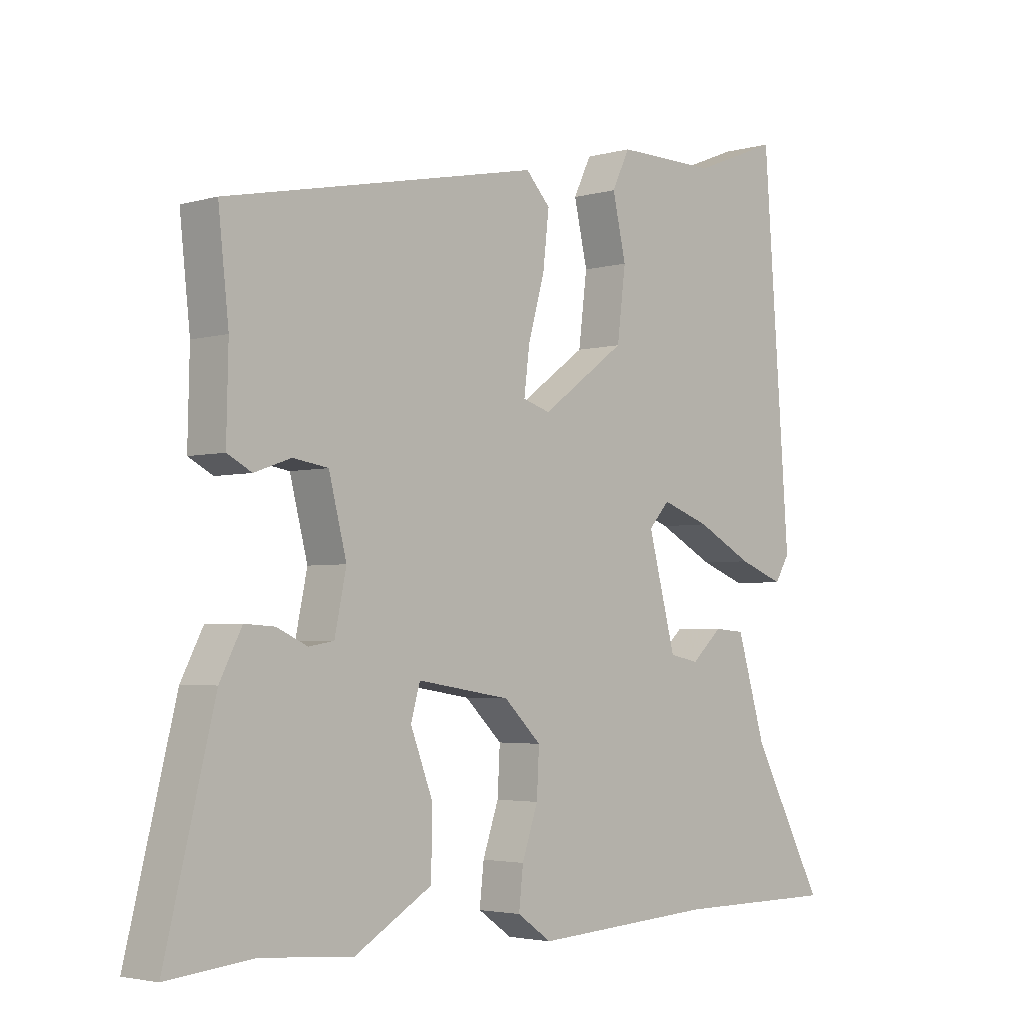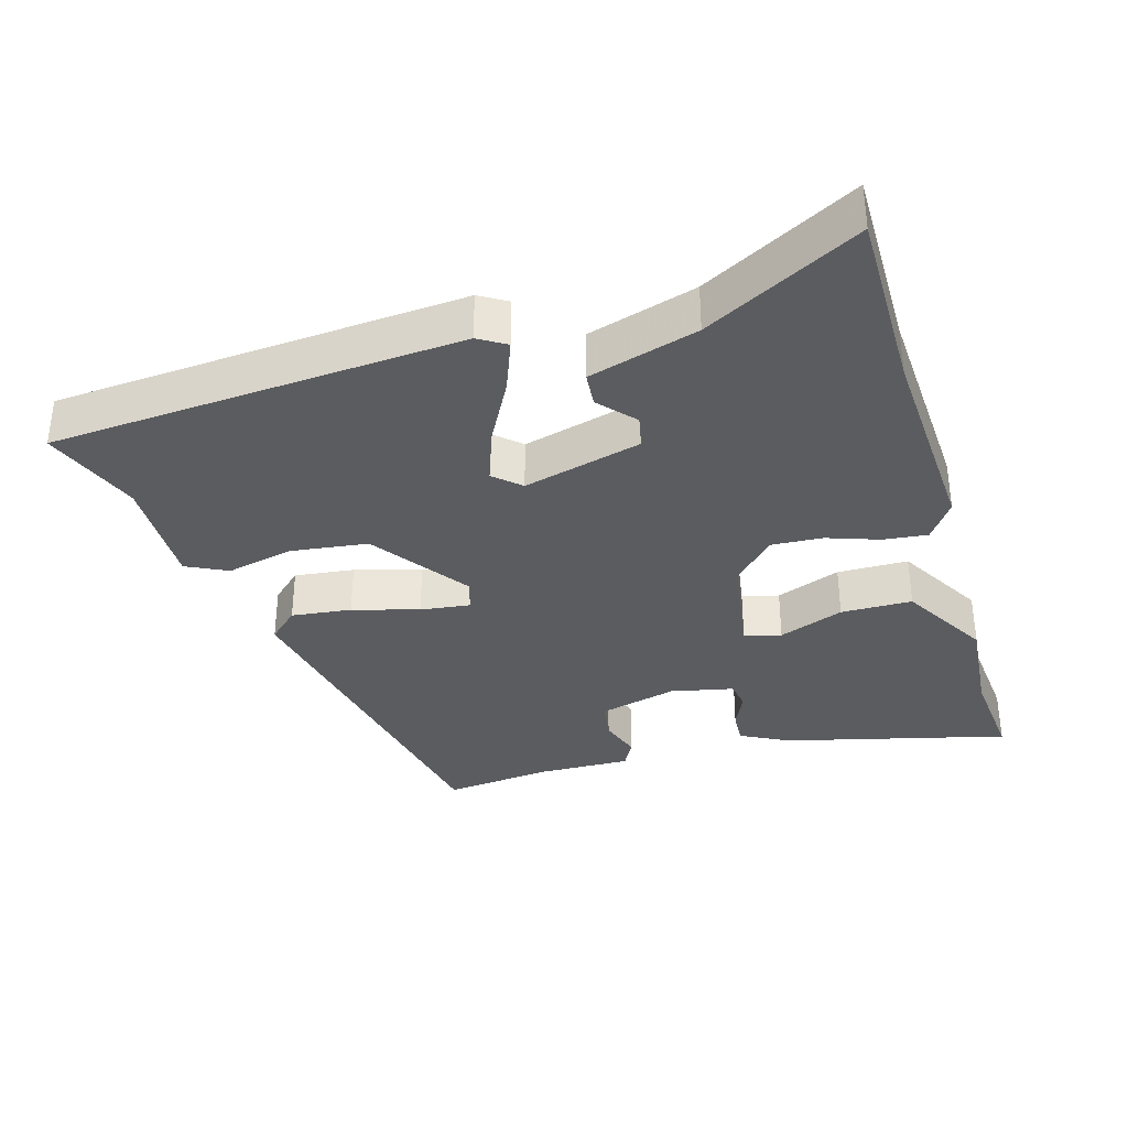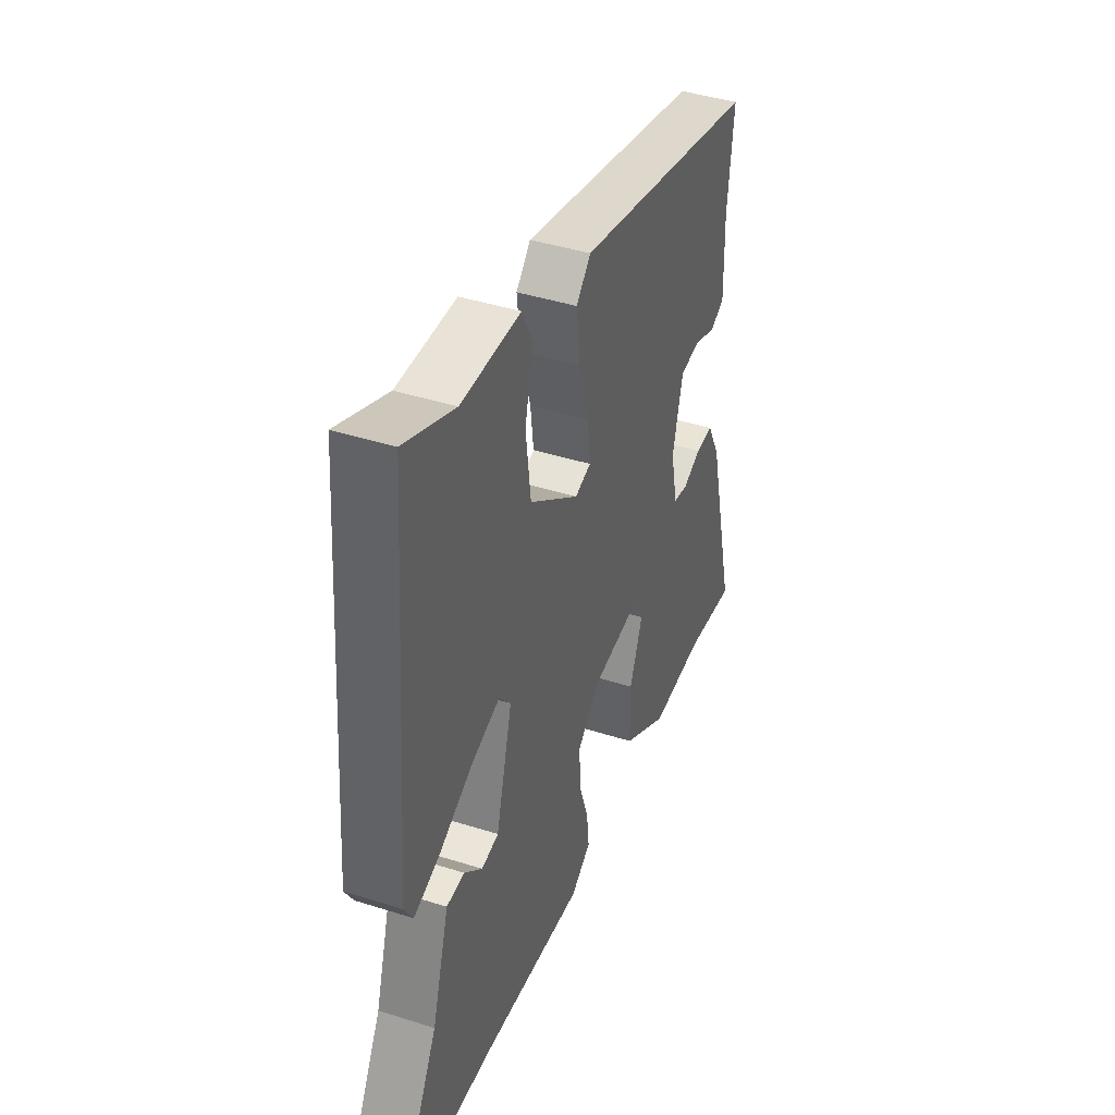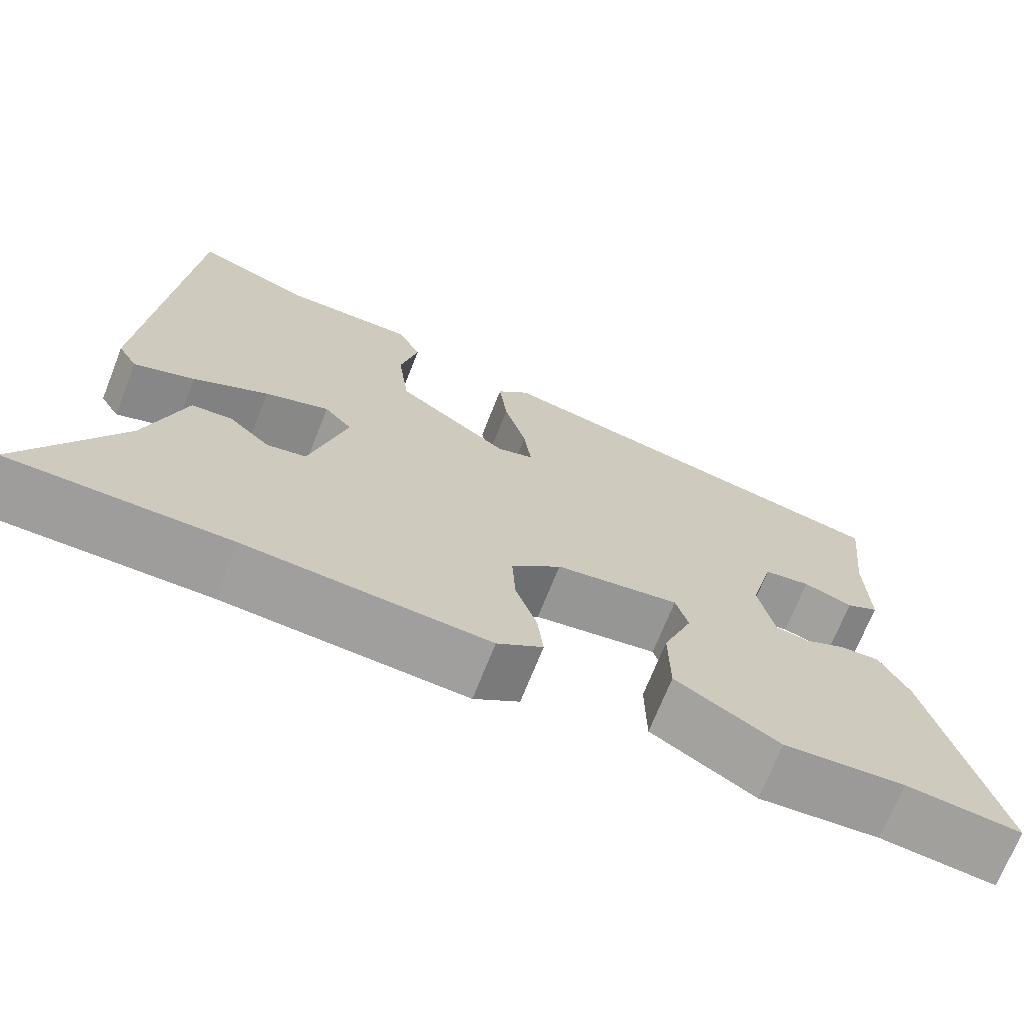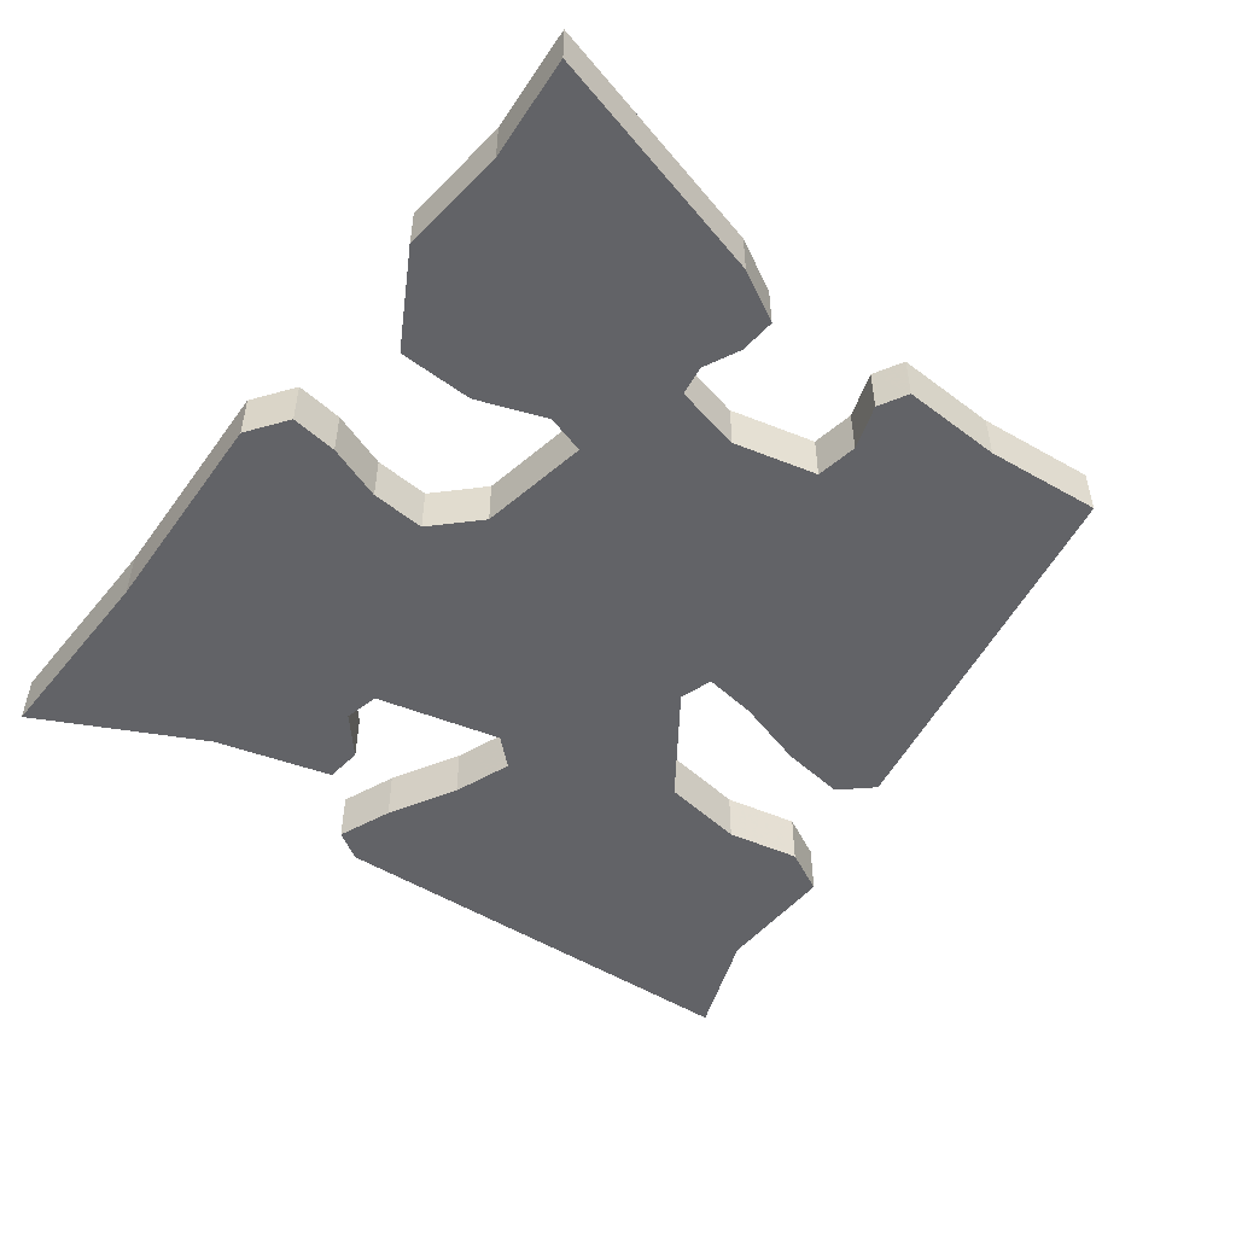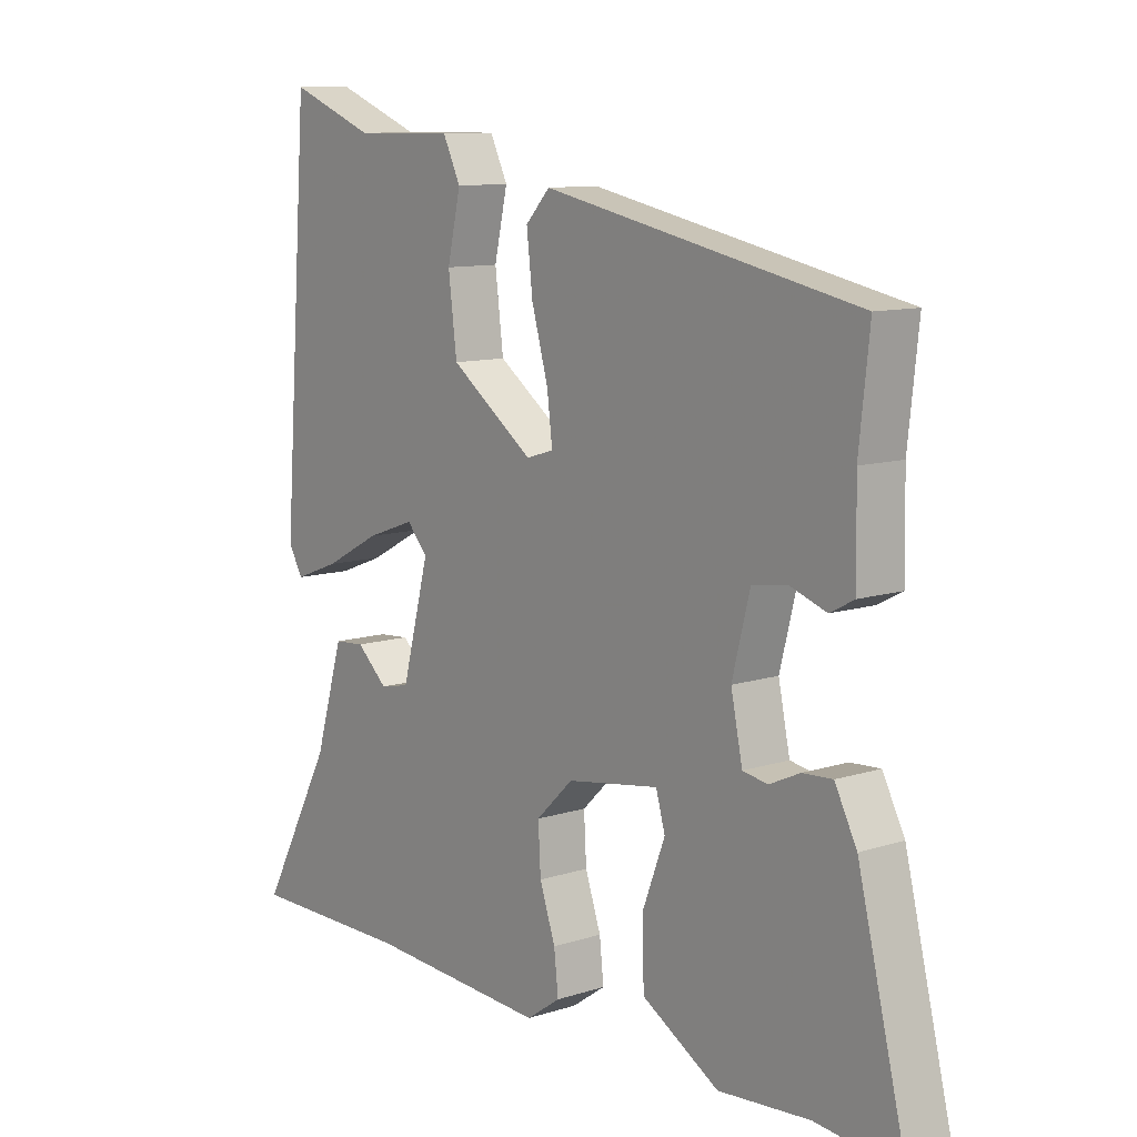
<metadata>
{"format":"obj","ext":"obj","renderer":"f3d","projection":"perspective","resolution":1024,"background":"white","views":[{"elev":-3.3,"azim":-46.3,"up":"+Z"},{"elev":-34.9,"azim":106.1,"up":"+Y"},{"elev":41.3,"azim":111.2,"up":"+Z"},{"elev":-70.6,"azim":158.4,"up":"+Z"},{"elev":-51.0,"azim":-128.1,"up":"+Y"},{"elev":10.4,"azim":-128.9,"up":"+Z"}]}
</metadata>
<code>
v -0.452 0.07 -0.495
v -0.593 0.07 -0.509
v -0.513 0.07 -0.185
v -0.477 0.07 -0.115
v -0.428 0.07 -0.118
v -0.378 0.07 -0.141
v -0.337 0.07 -0.134
v -0.318 0.07 -0.043
v -0.347 0.07 0.07
v -0.404 0.07 0.079
v -0.464 0.07 0.058
v -0.504 0.07 0.079
v -0.501 0.07 0.215
v -0.518 0.07 0.371
v -0.004 0.07 0.476
v 0.036 0.07 0.433
v 0.026 0.07 0.346
v -0.001 0.07 0.25
v -0.01 0.07 0.178
v 0.035 0.07 0.164
v 0.173 0.07 0.264
v 0.187 0.07 0.376
v 0.165 0.07 0.473
v 0.194 0.07 0.533
v 0.359 0.07 0.531
v 0.499 0.07 0.586
v 0.543 0.07 -0.007
v 0.519 0.07 -0.047
v 0.445 0.07 -0.019
v 0.353 0.07 0.03
v 0.274 0.07 0.058
v 0.24 0.07 0.02
v 0.285 0.07 -0.151
v 0.333 0.07 -0.161
v 0.384 0.07 -0.115
v 0.434 0.07 -0.119
v 0.481 0.07 -0.277
v 0.6 0.07 -0.5
v 0.333 0.07 -0.5
v 0.036 0.07 -0.518
v -0.02 0.07 -0.479
v -0.013 0.07 -0.415
v 0.013 0.07 -0.339
v 0.017 0.07 -0.265
v -0.044 0.07 -0.206
v -0.196 0.07 -0.182
v -0.211 0.07 -0.235
v -0.175 0.07 -0.329
v -0.176 0.07 -0.432
v -0.303 0.07 -0.507
v -0.452 0 -0.495
v -0.593 0 -0.509
v -0.513 0 -0.185
v -0.477 0 -0.115
v -0.428 0 -0.118
v -0.378 0 -0.141
v -0.337 0 -0.134
v -0.318 0 -0.043
v -0.347 0 0.07
v -0.404 0 0.079
v -0.464 0 0.058
v -0.504 0 0.079
v -0.501 0 0.215
v -0.518 0 0.371
v -0.004 0 0.476
v 0.036 0 0.433
v 0.026 0 0.346
v -0.001 0 0.25
v -0.01 0 0.178
v 0.035 0 0.164
v 0.173 0 0.264
v 0.187 0 0.376
v 0.165 0 0.473
v 0.194 0 0.533
v 0.359 0 0.531
v 0.499 0 0.586
v 0.543 0 -0.007
v 0.519 0 -0.047
v 0.445 0 -0.019
v 0.353 0 0.03
v 0.274 0 0.058
v 0.24 0 0.02
v 0.285 0 -0.151
v 0.333 0 -0.161
v 0.384 0 -0.115
v 0.434 0 -0.119
v 0.481 0 -0.277
v 0.6 0 -0.5
v 0.333 0 -0.5
v 0.036 0 -0.518
v -0.02 0 -0.479
v -0.013 0 -0.415
v 0.013 0 -0.339
v 0.017 0 -0.265
v -0.044 0 -0.206
v -0.196 0 -0.182
v -0.211 0 -0.235
v -0.175 0 -0.329
v -0.176 0 -0.432
v -0.303 0 -0.507
f 47 48 49 50
f 46 47 50 1
f 40 41 42 43
f 39 40 43 44
f 37 38 39 44
f 34 35 36 37
f 33 34 37 44
f 32 33 44 45
f 27 28 29 30
f 25 26 27 30
f 25 30 31
f 22 23 24 25
f 21 22 25 31
f 20 21 31 32
f 15 16 17 18
f 13 14 15 18
f 13 18 19
f 10 11 12 13
f 9 10 13 19
f 8 9 19 20
f 3 4 5 6
f 3 6 7
f 46 1 2 3
f 46 3 7
f 20 32 45 46
f 7 8 20 46
f 100 99 98 97
f 51 100 97 96
f 93 92 91 90
f 94 93 90 89
f 94 89 88 87
f 87 86 85 84
f 94 87 84 83
f 95 94 83 82
f 80 79 78 77
f 80 77 76 75
f 81 80 75
f 75 74 73 72
f 81 75 72 71
f 82 81 71 70
f 68 67 66 65
f 68 65 64 63
f 69 68 63
f 63 62 61 60
f 69 63 60 59
f 70 69 59 58
f 56 55 54 53
f 57 56 53
f 53 52 51 96
f 57 53 96
f 96 95 82 70
f 96 70 58 57
f 1 51 52 2
f 2 52 53 3
f 3 53 54 4
f 4 54 55 5
f 5 55 56 6
f 6 56 57 7
f 7 57 58 8
f 8 58 59 9
f 9 59 60 10
f 10 60 61 11
f 11 61 62 12
f 12 62 63 13
f 13 63 64 14
f 14 64 65 15
f 15 65 66 16
f 16 66 67 17
f 17 67 68 18
f 18 68 69 19
f 19 69 70 20
f 20 70 71 21
f 21 71 72 22
f 22 72 73 23
f 23 73 74 24
f 24 74 75 25
f 25 75 76 26
f 26 76 77 27
f 27 77 78 28
f 28 78 79 29
f 29 79 80 30
f 30 80 81 31
f 31 81 82 32
f 32 82 83 33
f 33 83 84 34
f 34 84 85 35
f 35 85 86 36
f 36 86 87 37
f 37 87 88 38
f 38 88 89 39
f 39 89 90 40
f 40 90 91 41
f 41 91 92 42
f 42 92 93 43
f 43 93 94 44
f 44 94 95 45
f 45 95 96 46
f 46 96 97 47
f 47 97 98 48
f 48 98 99 49
f 49 99 100 50
f 50 100 51 1

</code>
